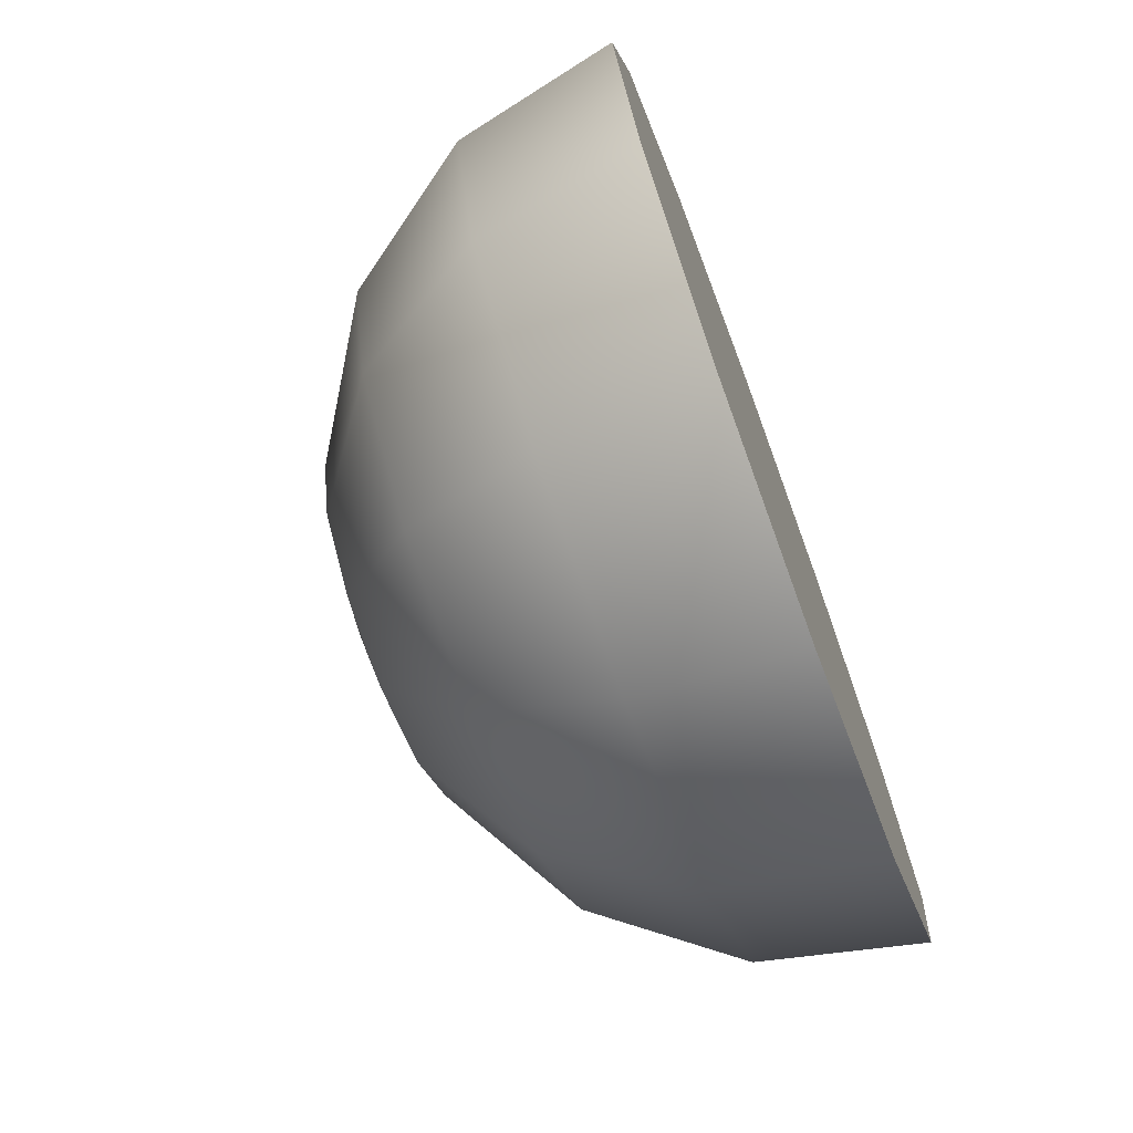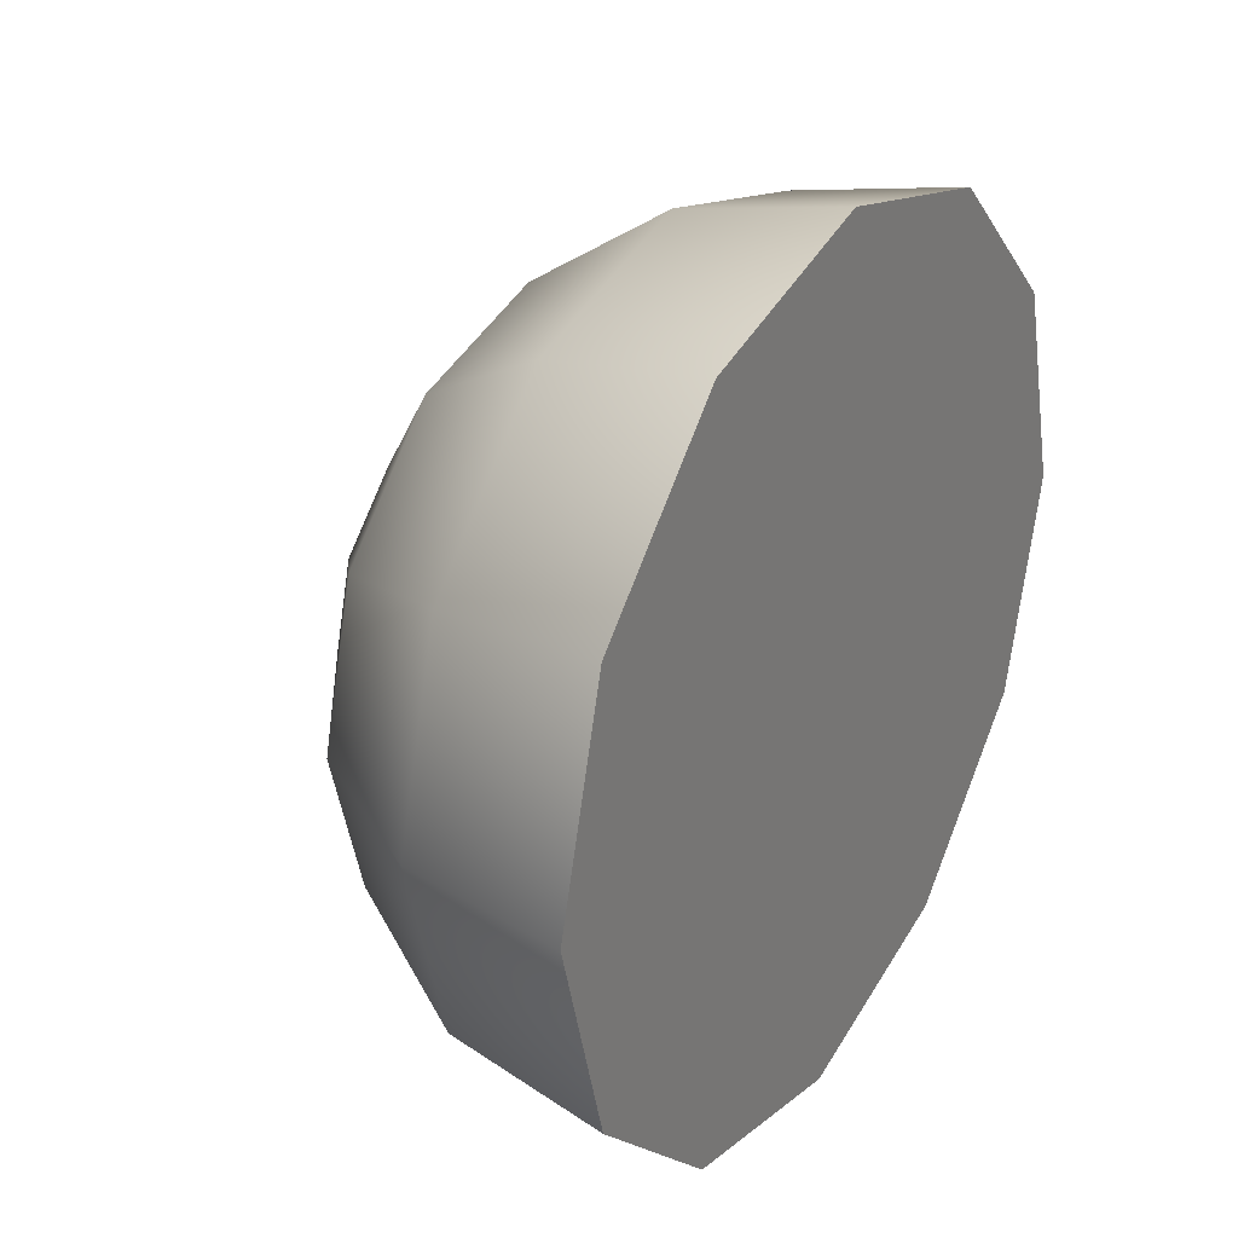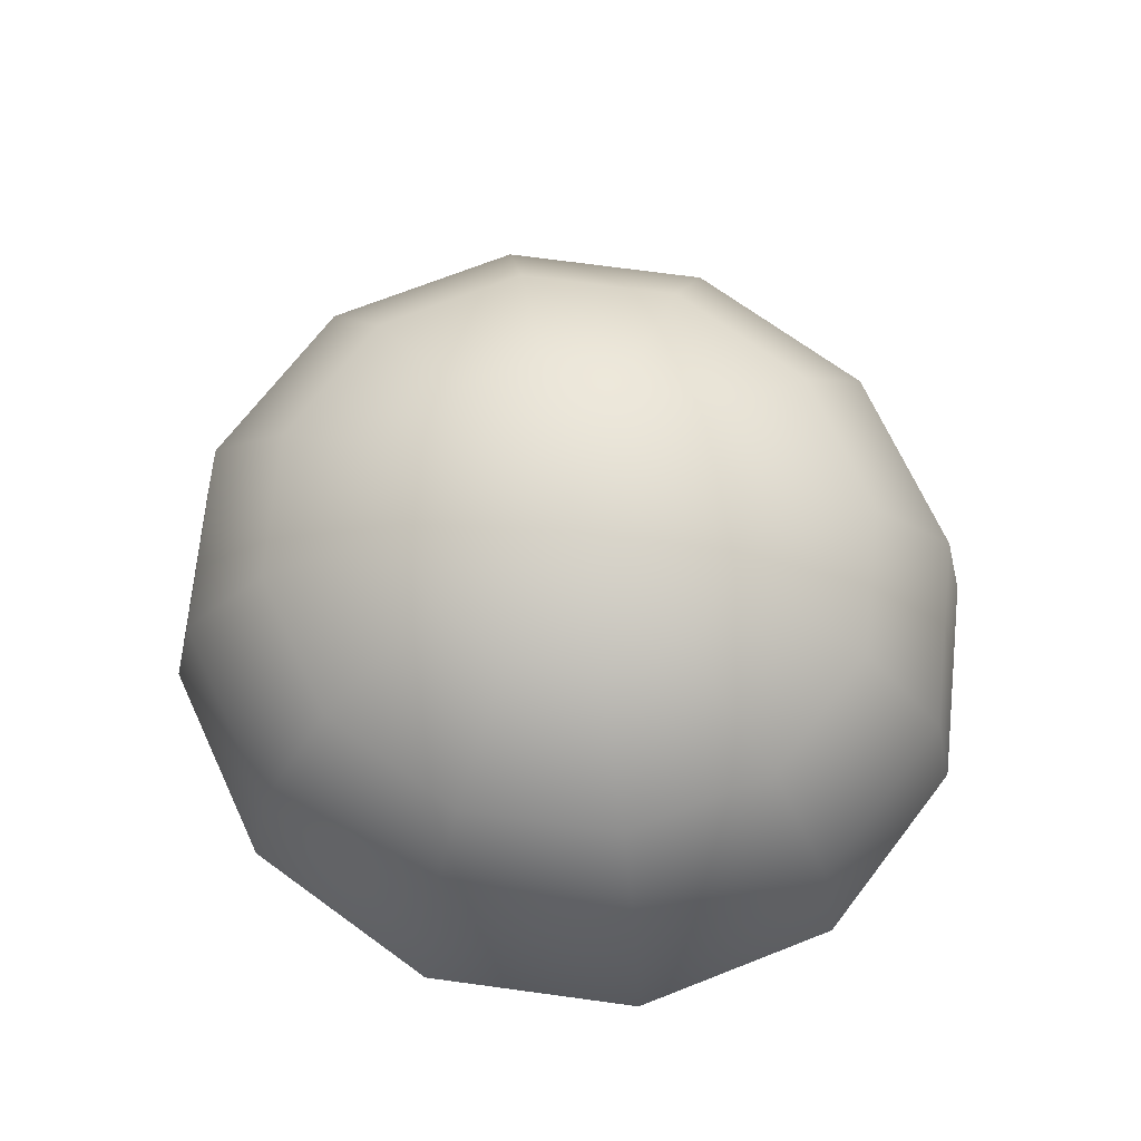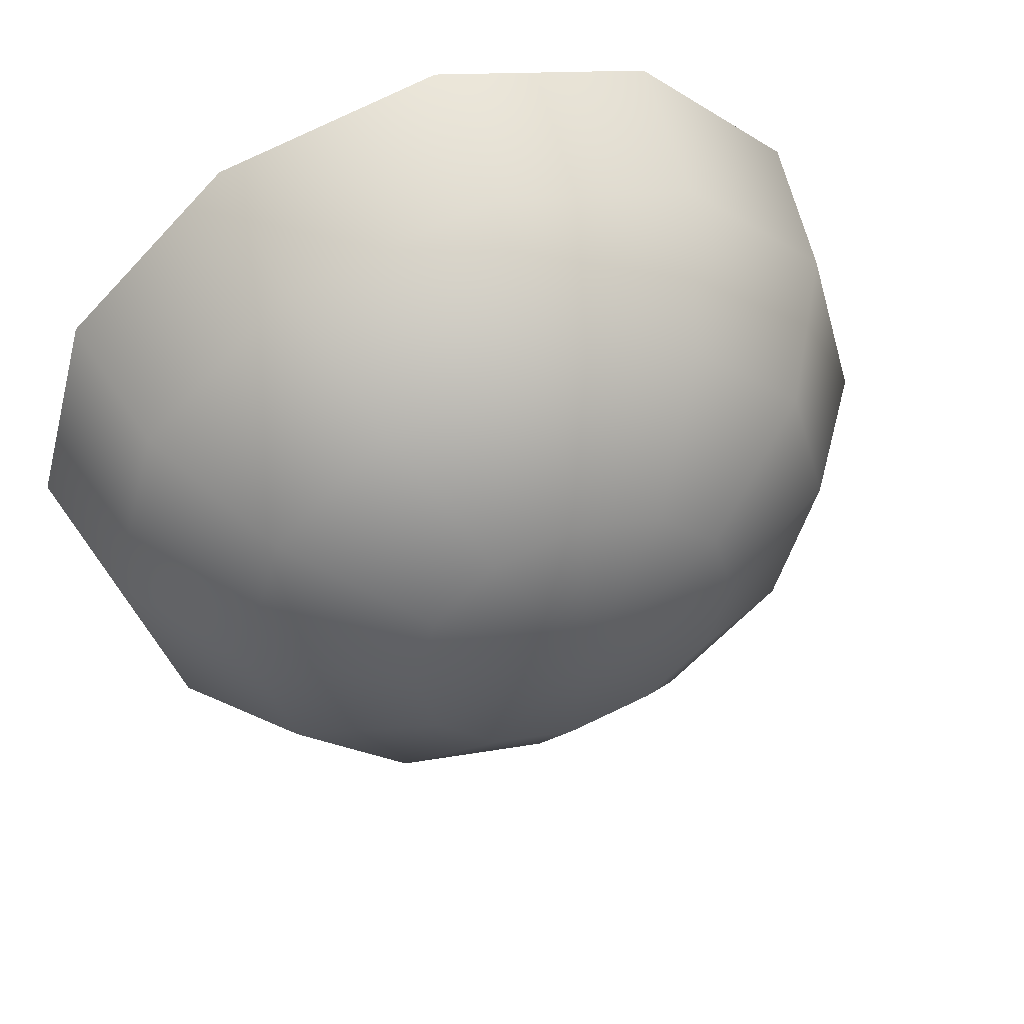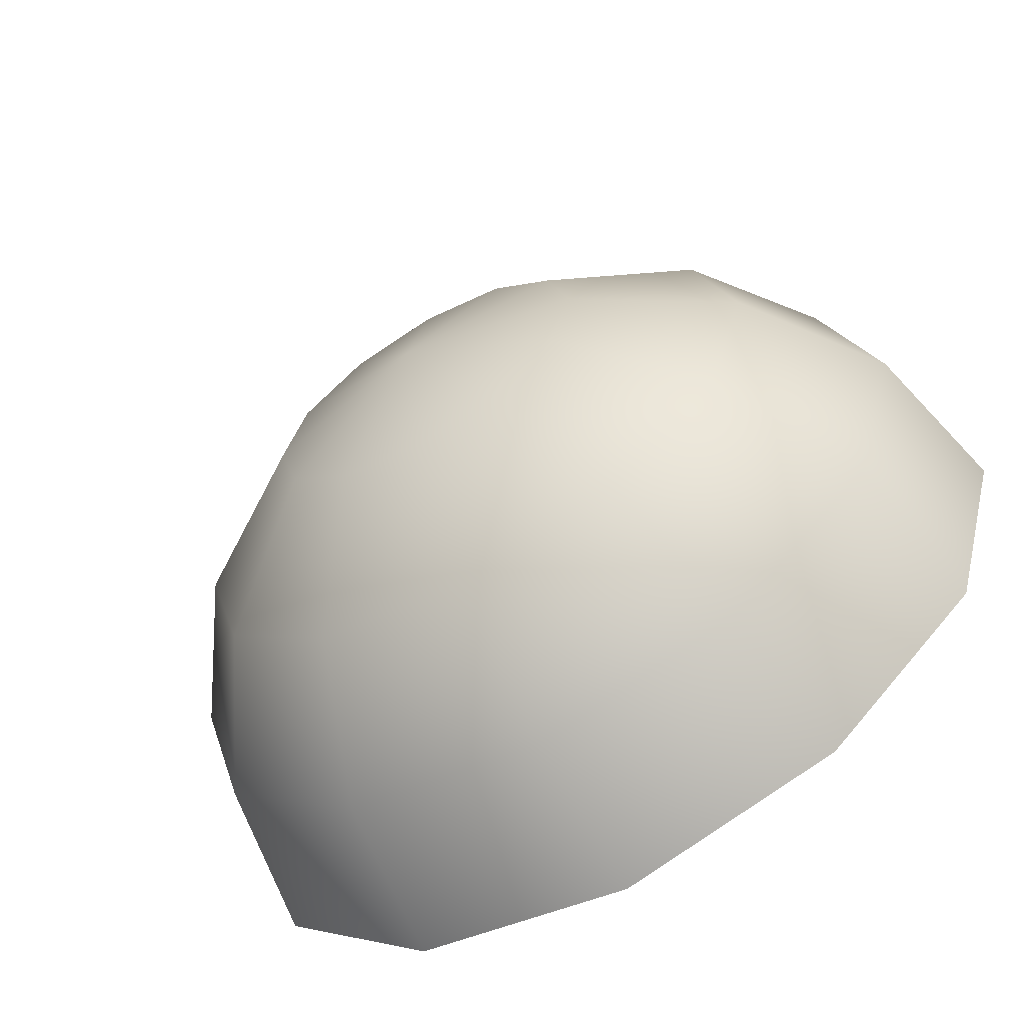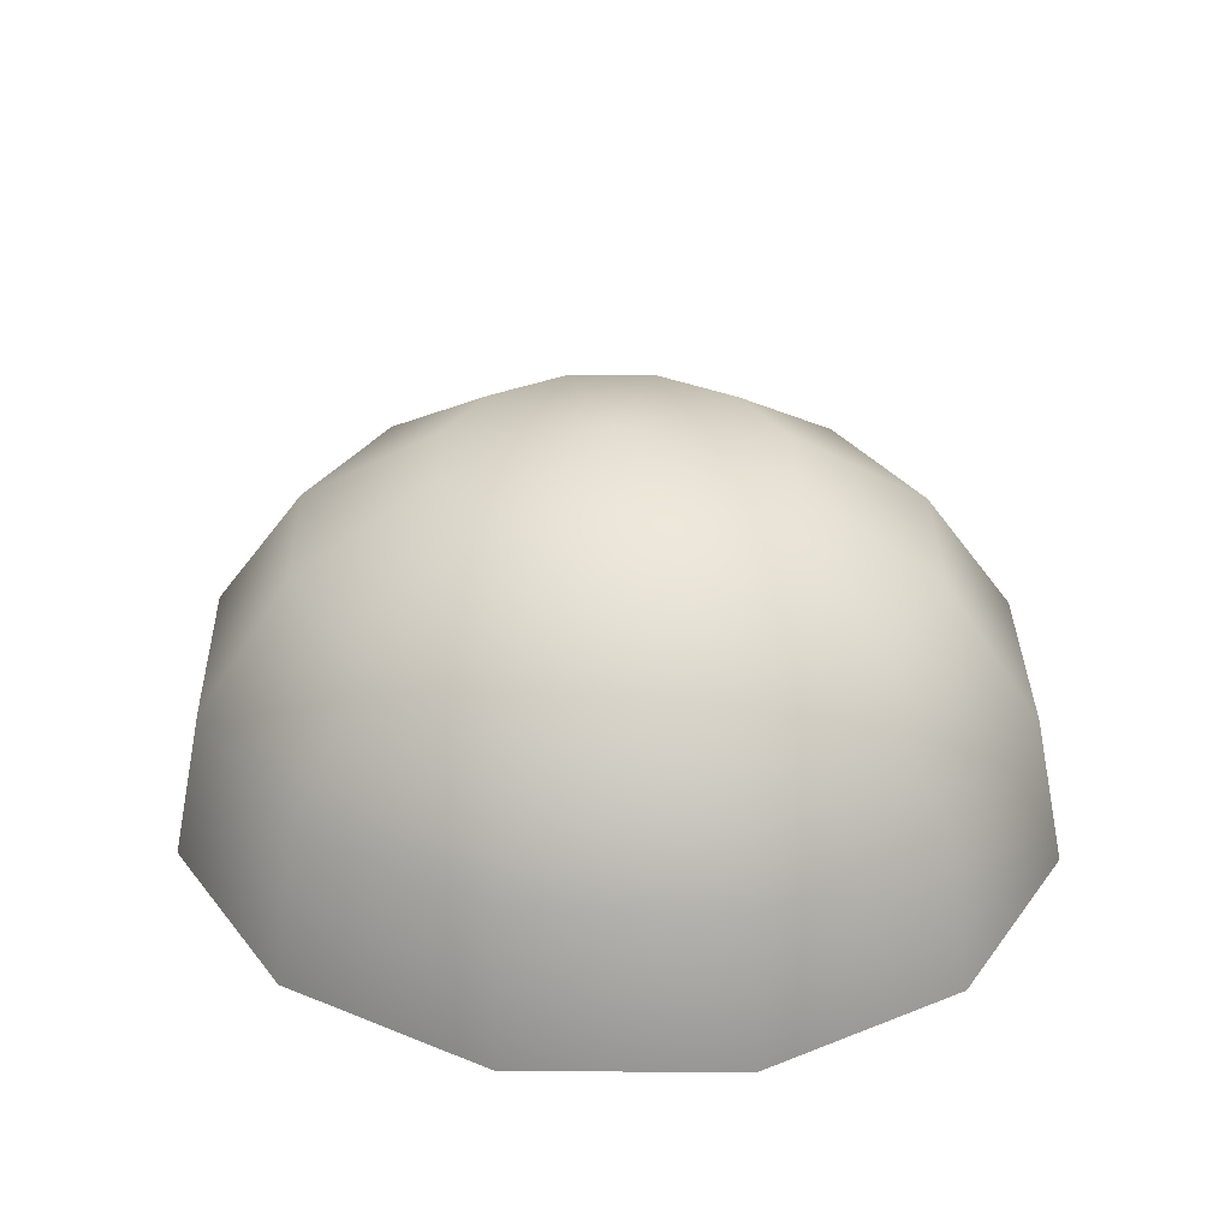
<metadata>
{"format":"obj","ext":"obj","renderer":"f3d","projection":"perspective","resolution":1024,"background":"white","views":[{"elev":-71.4,"azim":-69.6,"up":"+Z"},{"elev":29.0,"azim":-60.0,"up":"+Z"},{"elev":71.2,"azim":21.8,"up":"+Y"},{"elev":47.8,"azim":159.0,"up":"+Z"},{"elev":-63.3,"azim":-149.3,"up":"+Z"},{"elev":34.1,"azim":-165.2,"up":"+Y"}]}
</metadata>
<code>
g HalfSphere
v 1.336 -9.185e-17 -0.75
v 1.55 -9.185e-17 0
v 1.428 0.574 0
v 1.23 0.574 -0.6929
v 0.75 -9.185e-17 -1.299
v 0.6891 0.574 -1.2
v -0.05 -9.185e-17 -1.5
v -0.05 0.574 -1.386
v -0.7891 0.574 -1.2
v -0.85 -9.185e-17 -1.299
v -1.33 0.574 -0.6929
v -1.436 -9.185e-17 -0.75
v -1.528 0.574 0
v -1.65 -9.185e-17 0
v 1.081 1.061 0
v 0.9298 1.061 -0.5303
v 0.5157 1.061 -0.9186
v -0.05 1.061 -1.061
v -0.6157 1.061 -0.9186
v -1.03 1.061 -0.5303
v -1.181 1.061 0
v 0.5623 1.386 0
v 0.4803 1.386 -0.287
v 0.2561 1.386 -0.4971
v -0.05 1.386 -0.574
v -0.3561 1.386 -0.4971
v -0.5803 1.386 -0.287
v -0.6623 1.386 0
v -0.05 1.5 0
v -1.33 0.574 0.6929
v -1.436 -9.185e-17 0.75
v -1.65 -9.185e-17 0
v -1.528 0.574 0
v -0.7891 0.574 1.2
v -0.85 -9.185e-17 1.299
v -0.05 0.574 1.386
v -0.05 -9.185e-17 1.5
v 0.75 -9.185e-17 1.299
v 0.6891 0.574 1.2
v 1.336 -9.185e-17 0.75
v 1.23 0.574 0.6929
v 1.55 -9.185e-17 0
v 1.428 0.574 0
v -1.03 1.061 0.5303
v -1.181 1.061 0
v -0.6157 1.061 0.9186
v -0.05 1.061 1.061
v 0.5157 1.061 0.9186
v 0.9298 1.061 0.5303
v 1.081 1.061 0
v -0.5803 1.386 0.287
v -0.6623 1.386 0
v -0.3561 1.386 0.4971
v -0.05 1.386 0.574
v 0.2561 1.386 0.4971
v 0.4803 1.386 0.287
v 0.5623 1.386 0
v -0.05 1.5 0
v -1.65 -9.185e-17 0
v -1.436 -9.185e-17 0.75
v -1.436 -9.185e-17 -0.75
v -0.85 -9.185e-17 -1.299
v -0.85 -9.185e-17 1.299
v -0.05 -9.185e-17 -1.5
v -0.05 -9.185e-17 1.5
v 0.75 -9.185e-17 -1.299
v 0.75 -9.185e-17 1.299
v 1.336 -9.185e-17 -0.75
v 1.336 -9.185e-17 0.75
v 1.55 -9.185e-17 0
f 3 2 1
f 4 3 1
f 4 1 5
f 6 4 5
f 6 5 7
f 8 6 7
f 8 7 9
f 7 10 9
f 9 10 11
f 10 12 11
f 11 12 13
f 12 14 13
f 15 3 4
f 16 15 4
f 16 4 6
f 17 16 6
f 17 6 8
f 18 17 8
f 8 9 19
f 18 8 19
f 9 11 20
f 19 9 20
f 11 13 21
f 20 11 21
f 22 15 16
f 23 22 16
f 23 16 17
f 24 23 17
f 24 17 18
f 25 24 18
f 18 19 26
f 25 18 26
f 19 20 27
f 26 19 27
f 20 21 28
f 27 20 28
f 29 22 23
f 29 23 24
f 29 24 25
f 25 26 29
f 26 27 29
f 27 28 29
f 32 31 30
f 33 32 30
f 30 31 34
f 31 35 34
f 34 35 36
f 35 37 36
f 36 37 38
f 39 36 38
f 39 38 40
f 41 39 40
f 41 40 42
f 43 41 42
f 33 30 44
f 45 33 44
f 30 34 46
f 44 30 46
f 34 36 47
f 46 34 47
f 47 36 39
f 48 47 39
f 48 39 41
f 49 48 41
f 49 41 43
f 50 49 43
f 45 44 51
f 52 45 51
f 44 46 53
f 51 44 53
f 46 47 54
f 53 46 54
f 54 47 48
f 55 54 48
f 55 48 49
f 56 55 49
f 56 49 50
f 57 56 50
f 52 51 58
f 51 53 58
f 53 54 58
f 58 54 55
f 58 55 56
f 58 56 57
f 61 60 59
f 62 60 61
f 62 63 60
f 64 63 62
f 64 65 63
f 66 65 64
f 67 65 66
f 68 67 66
f 69 67 68
f 70 69 68

</code>
